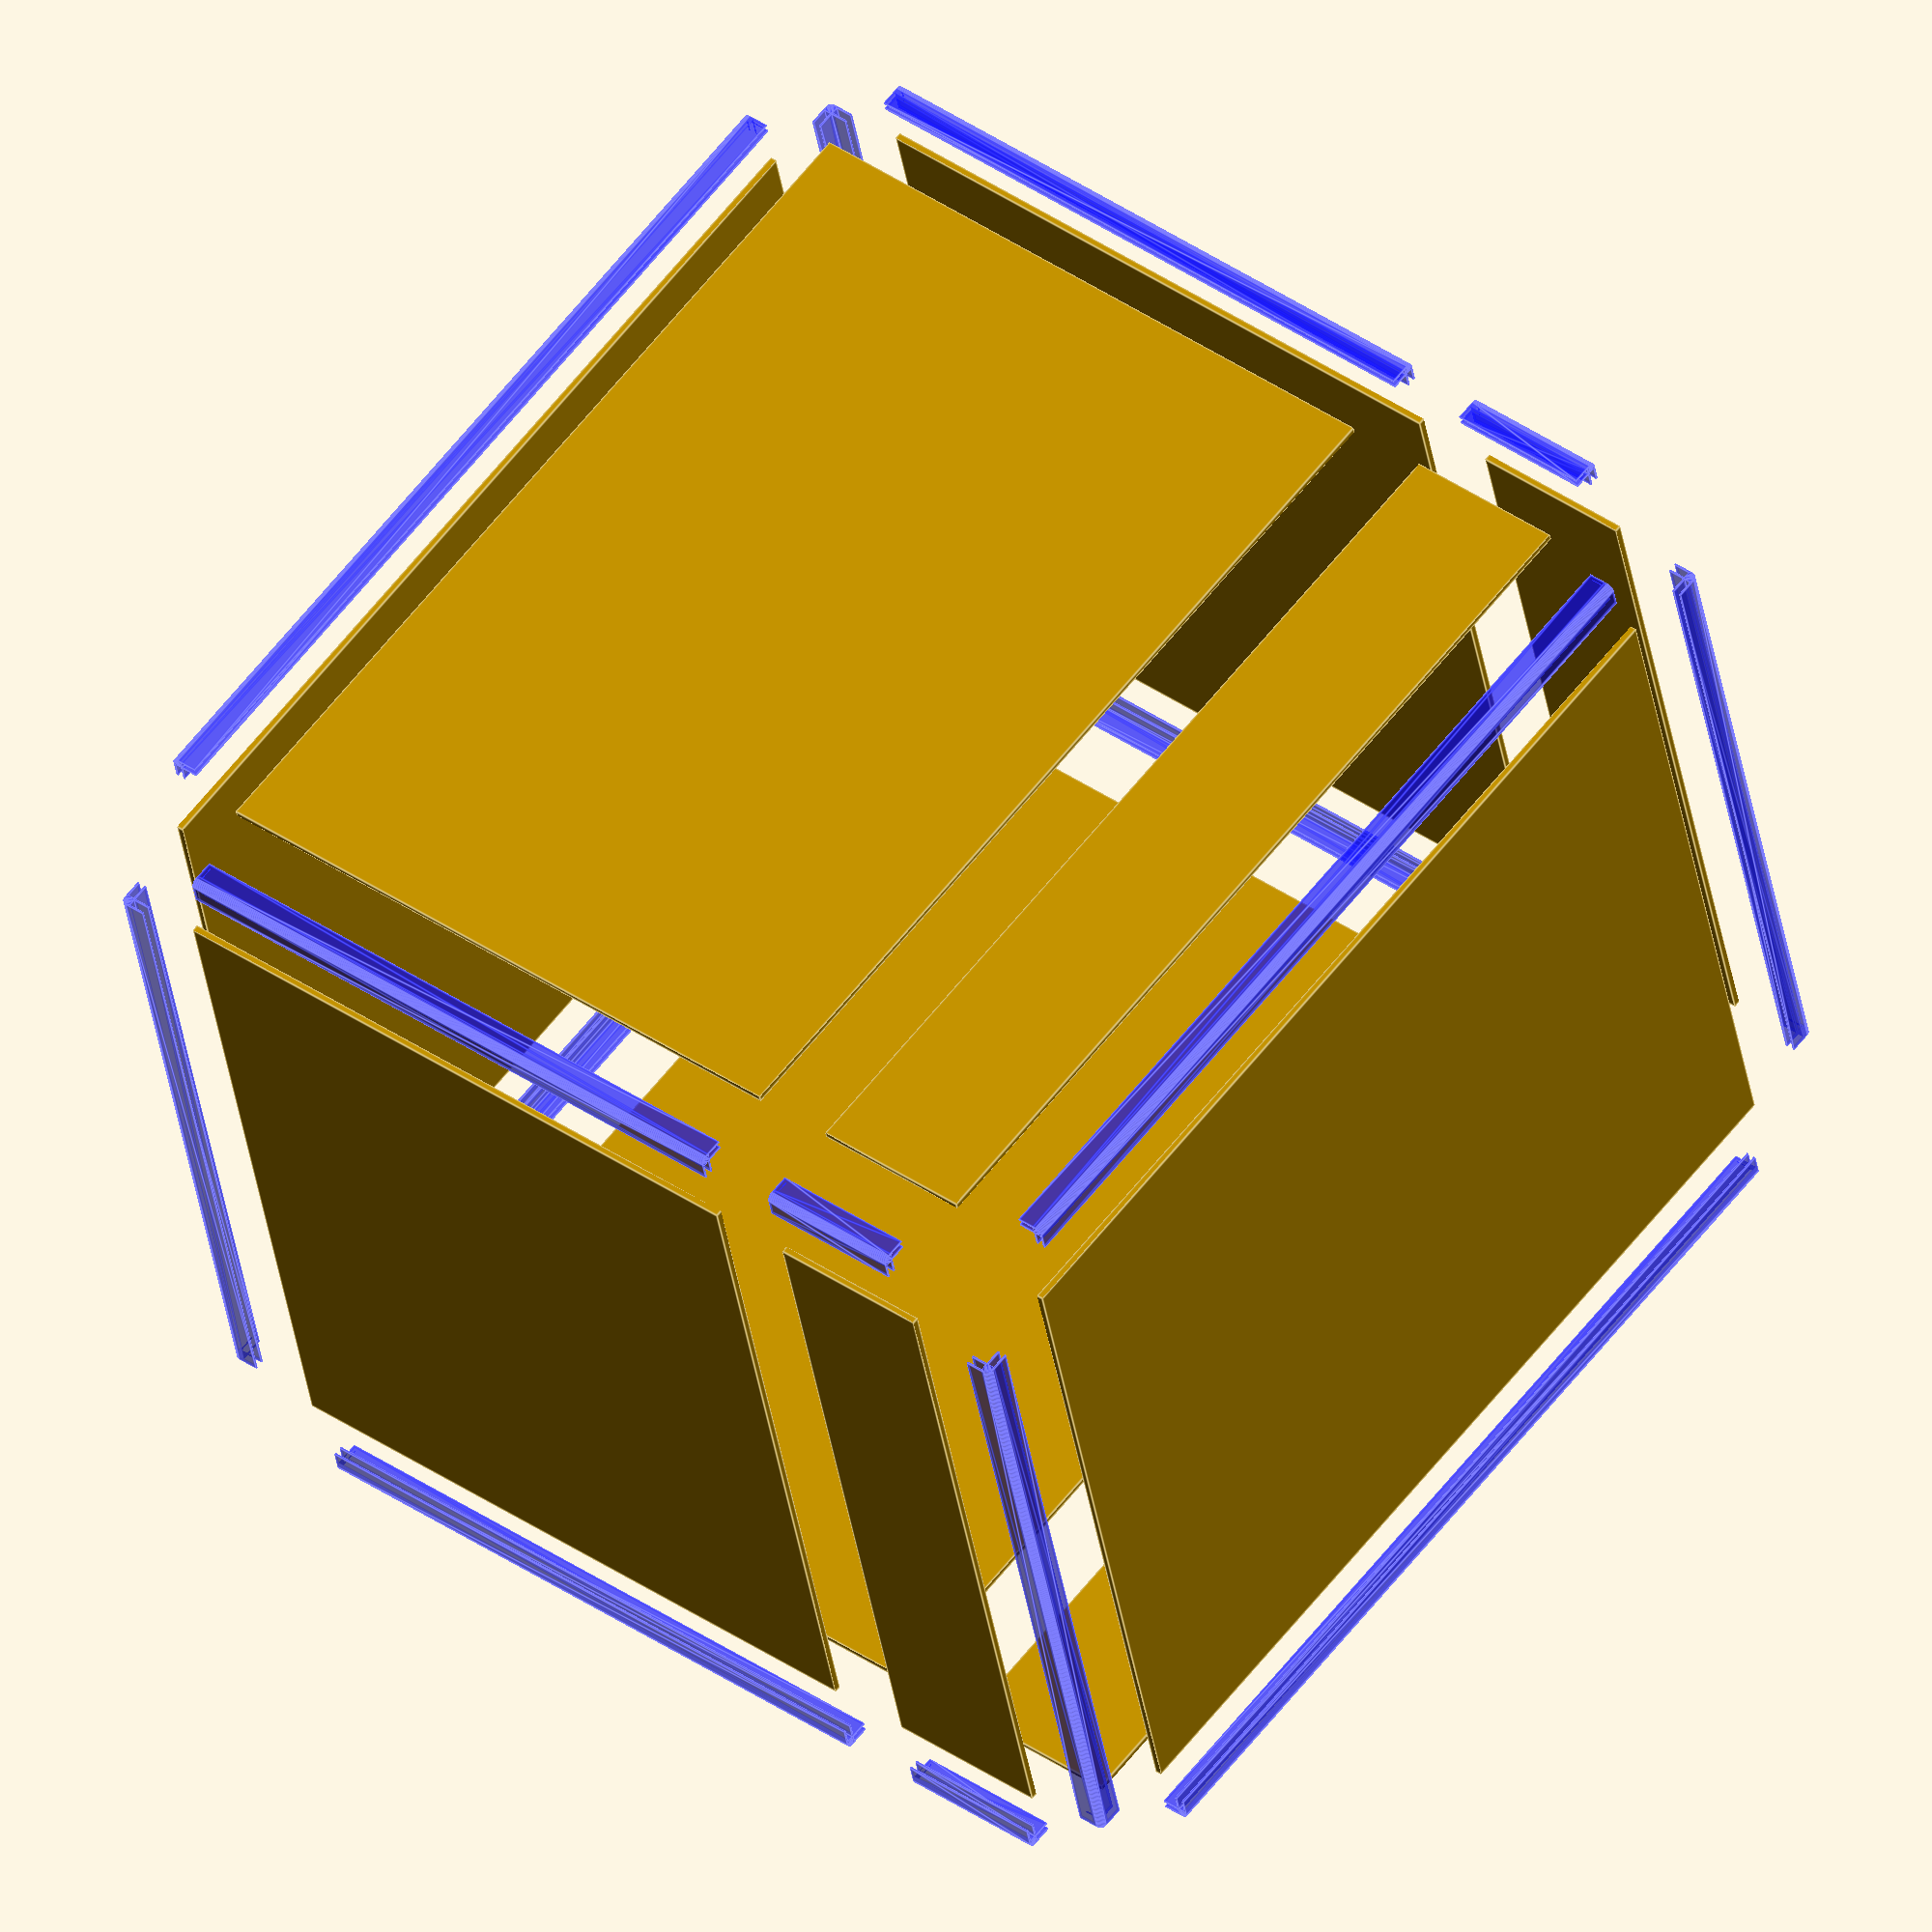
<openscad>
//**** Deklaration
//Innenmasse in mm
base_height = 100;  // Höhe in mm
lid_height = 400;   // Höhe in mm
length = 480;       //länge innenmaß in mm
width = 580;        //breite innenmaß in mm
explode = 50;       //ersatz fürExplosionsansicht
profil_nummer = 0;  // Default-Wert, falls keine Nummer übergeben wird
//****Profildeklaration

//Profiltypen ohne Gewähr
profils = [
    ["Adam Hall 6136",17,10.6,1.2,4,"",4],
    ["Adam Hall 6137",18,11.1,1.2,4.5,"",2.5],
    ["Adam Hall 6129",22,12,1.5,7,"",2.5],
    ["Adam Hall 6106",30,20,1.5,7,"",2.5],
    ["Adam Hall 6107",30,17,1.5,9.5,"",2.5],
    ["Adam Hall 6119",30,16,1.5,10,"",2.5]
];
profil = profils[profil_nummer];
//****Deklaration ENDE



//kalkulationen und umwandlungen um den Code besser lesbar zu halten
schenkellength = profil[1];         // Schenkellänge in mm
reduction = profil[2];              //Einschubtiefe
materialthickness = profil[3];      // Materialstärke in mm
thickness = profil[4];              // Dicke in mm (4mm)
profiloffset = schenkellength - reduction; //offset für Profile
walloffset = profiloffset - materialthickness - thickness; //offset für Platten


//Aluprofil erstellen
module casemaker(height){
    strecke = [0,materialthickness,materialthickness+thickness,materialthickness*2+thickness,schenkellength];
    //<--!für rundung
    rotation=180;
    segments=90;
    radius = profil[6];
    //-->|
    points=[
        [strecke[0], radius],
        for (a = [rotation : 9 : segments + rotation]) [ radius + radius * cos(a), radius + radius * sin(a) ],
        [radius, strecke[0]],
        [strecke[4], strecke[0]],
        [strecke[4], strecke[1]],
        [profiloffset, strecke[1]],//strecke[3]
        [profiloffset, strecke[2]],//strecke[3]
        [strecke[4], strecke[2]],
        [strecke[4], strecke[3]],
        [strecke[3], strecke[3]],
        [strecke[3], strecke[4]],
        [strecke[2], strecke[4]],
        [strecke[2], profiloffset],//strecke[3]
        [strecke[1], profiloffset],//strecke[3]
        [strecke[1], strecke[4]],
        [strecke[0], strecke[4]]
    ];
    if(height > 0)  {
        color("blue", 0.4) linear_extrude(height, convexity=10) polygon(points);   
        echo(str("Aluprofil vom Typ: ",profil[0]," in der Länge ",height,"mm"));
        }
    else color("grey") polygon(points);     
}


module walls( height, explode)
    {
    for(i=[0,180]) rotate([0,0,i]) translate([0,length/2 + thickness/2 + explode, height/2]) cube([width,thickness,height], center = true);
    echo(str("2x Front: LxHxT ",width,"x",height,"x",thickness,"mm"));
    for(i=[90,270]) rotate([0,0,i]) translate([0,width/2 + thickness/2 + explode, height/2]) cube([length,thickness,height], center = true);
    echo(str("2x Seite: LxHxT ",length,"x",height,"x",thickness,"mm"));
    }
module lid(height, explode)
    {
    translate([0,0,height + thickness/2 + explode]) cube([width,length,thickness], center = true);
    echo(str("1x Deckplatte: LxHxT ",width,"x",length,"x",thickness,"mm"));
    }
module wall_profile(height, explode){
    for(i = [0,180]) rotate([0,0,i]) translate([-width/2 - explode,-length/2 - explode,0])casemaker(height-reduction);
    for(i = [90,270]) rotate([0,0,i]) translate([-length/2 - explode,-width/2 - explode,0])casemaker(height-reduction);
    }
module lid_profile(height, explode){
    for (i = [0,180])rotate([i,90,0]) translate([-(height + explode), - (length/2 + explode), -width/2 + reduction]) casemaker(width-reduction*2);
    for (i = [90,270])rotate([i,90,0]) translate([-(height + explode), - (width/2 + explode), -length/2 + reduction]) casemaker(length-reduction*2);
    }
    
module create_half_flightcase(height){    
    walls       (height, explode + walloffset);
    lid         (height, explode + walloffset);
    wall_profile(height, explode + profiloffset);
    lid_profile (height, explode + profiloffset);
}
echo(str("Beginne Shoppingliste Teil 1"));
translate([0,0,explode/2]) create_half_flightcase(lid_height);
echo(str("Beginne Shoppingliste Teil 2"));
mirror([0,0,1]) translate([0,0,explode/2]) create_half_flightcase(base_height);
echo(str("Alle Angaben ohne Gewähr"));


</openscad>
<views>
elev=317.3 azim=193.6 roll=128.8 proj=o view=edges
</views>
